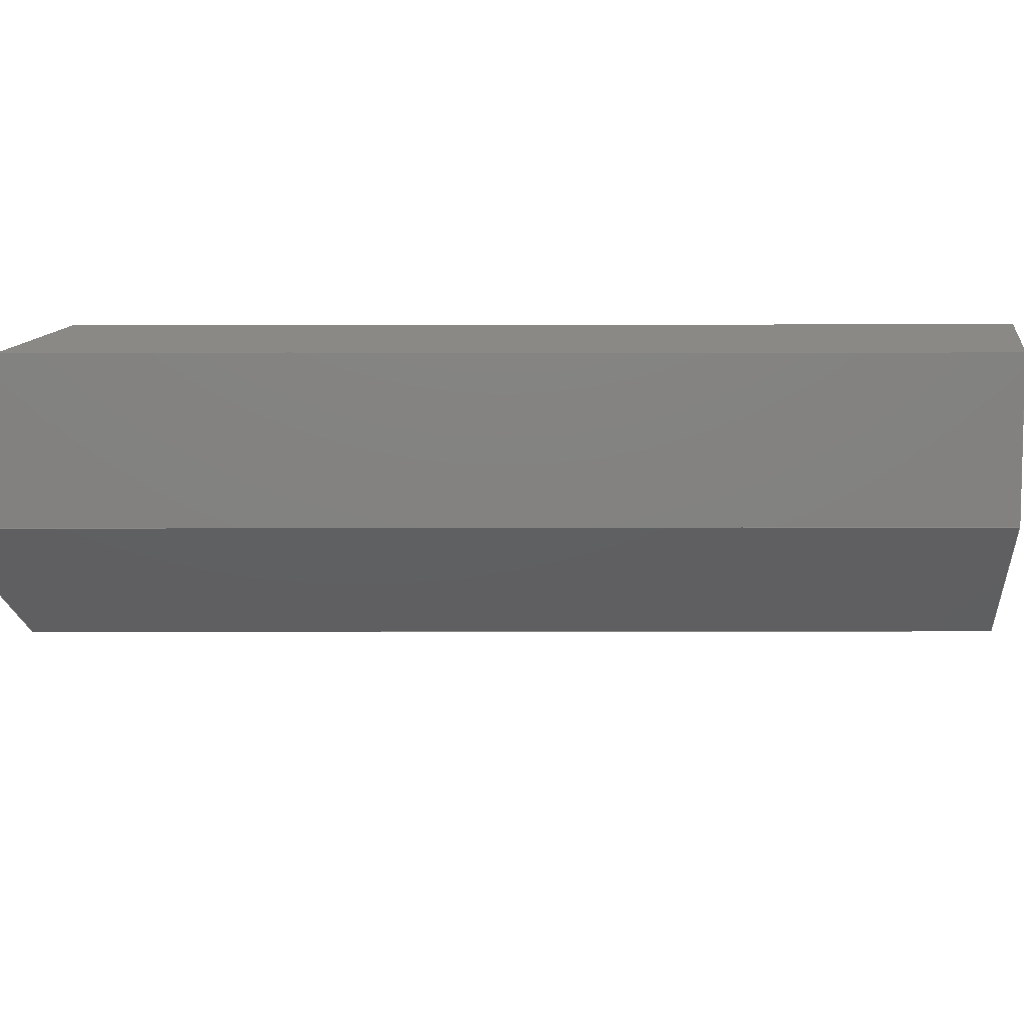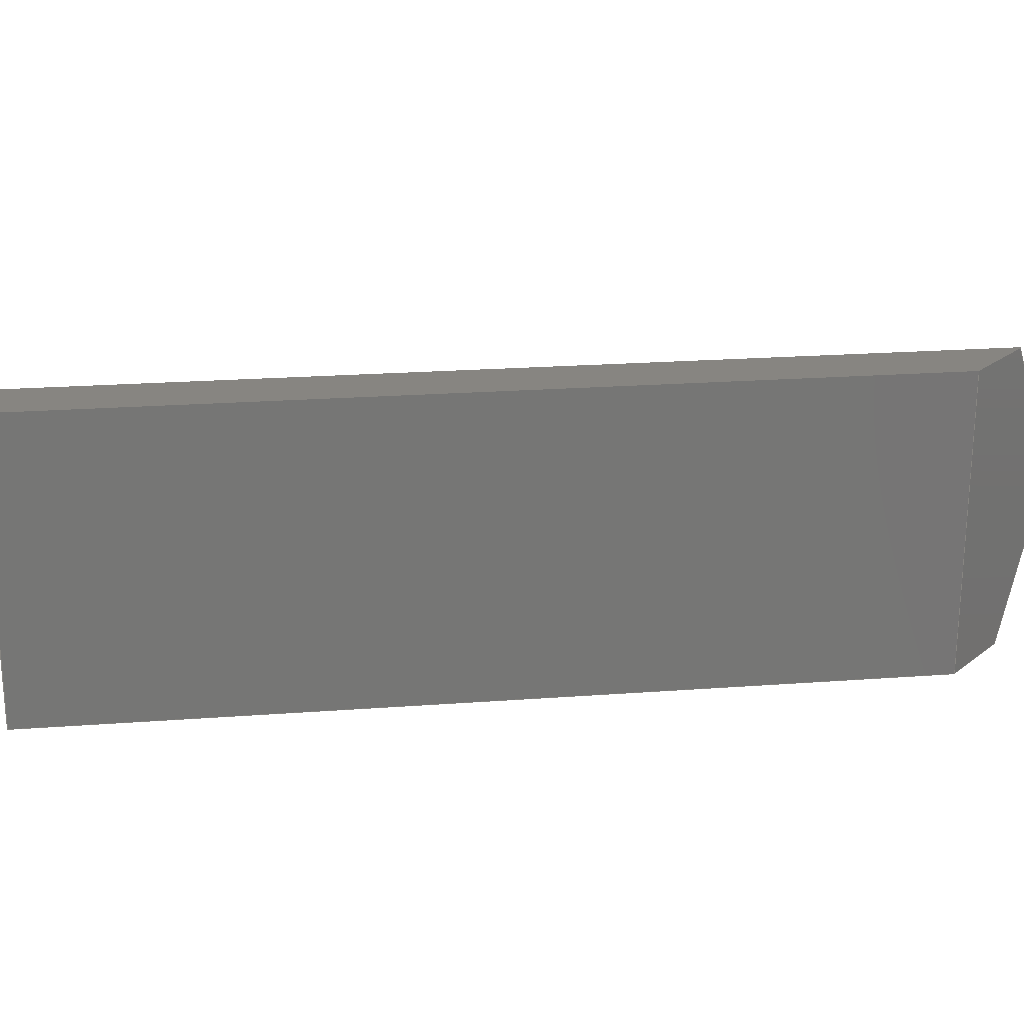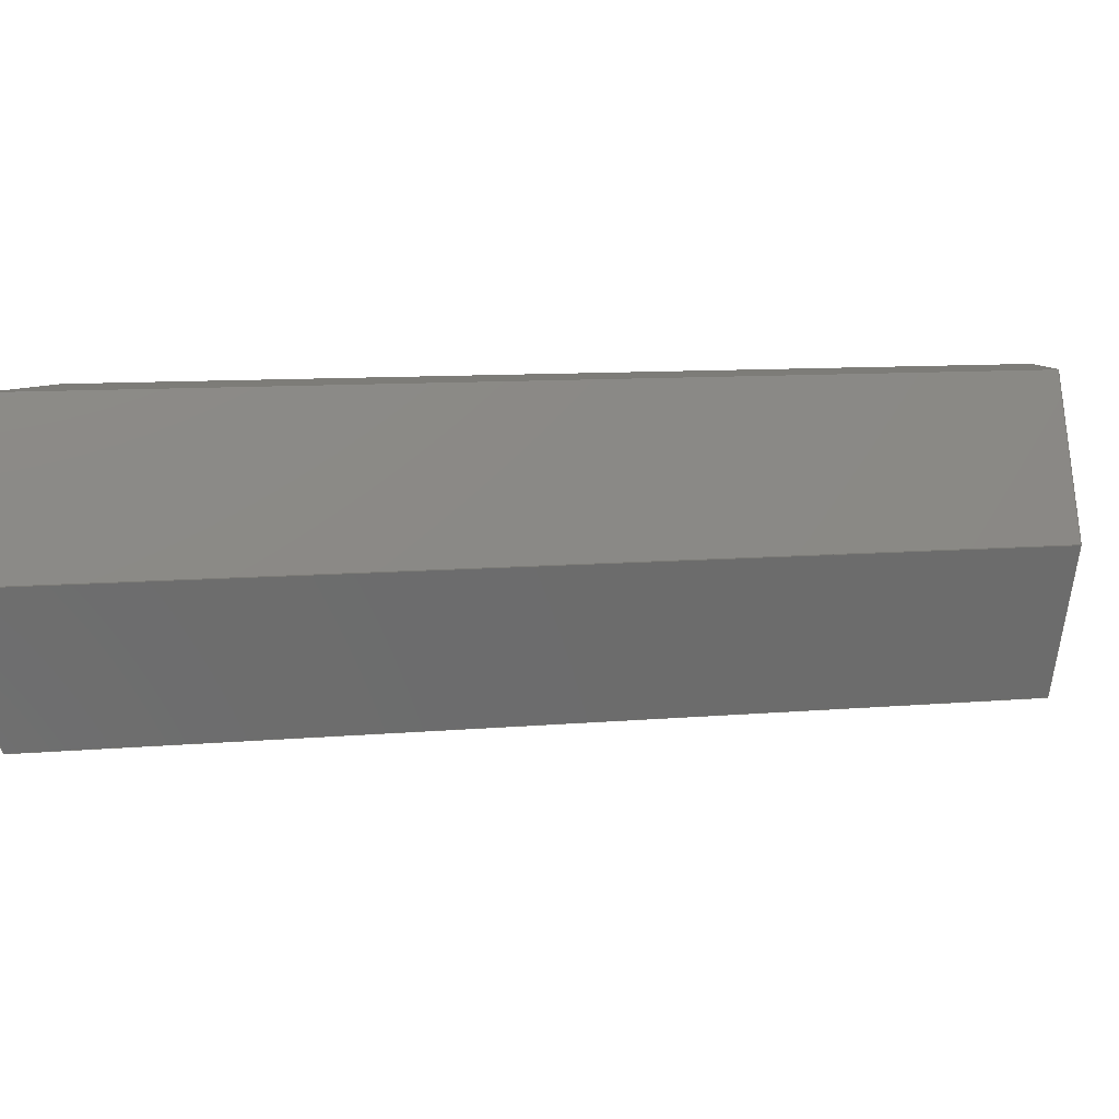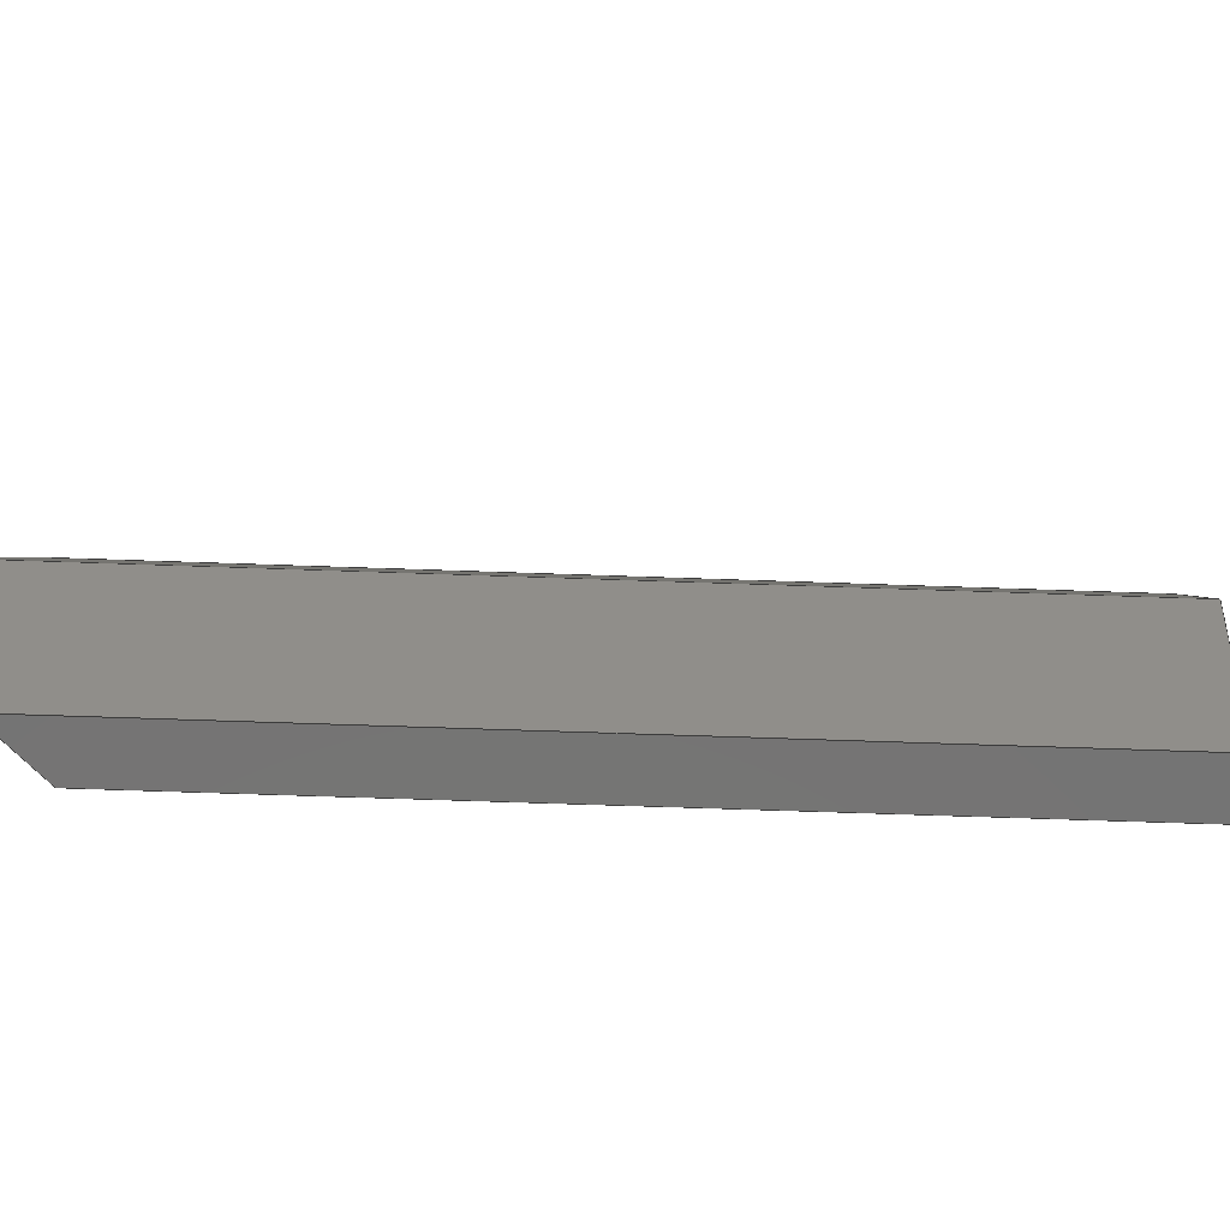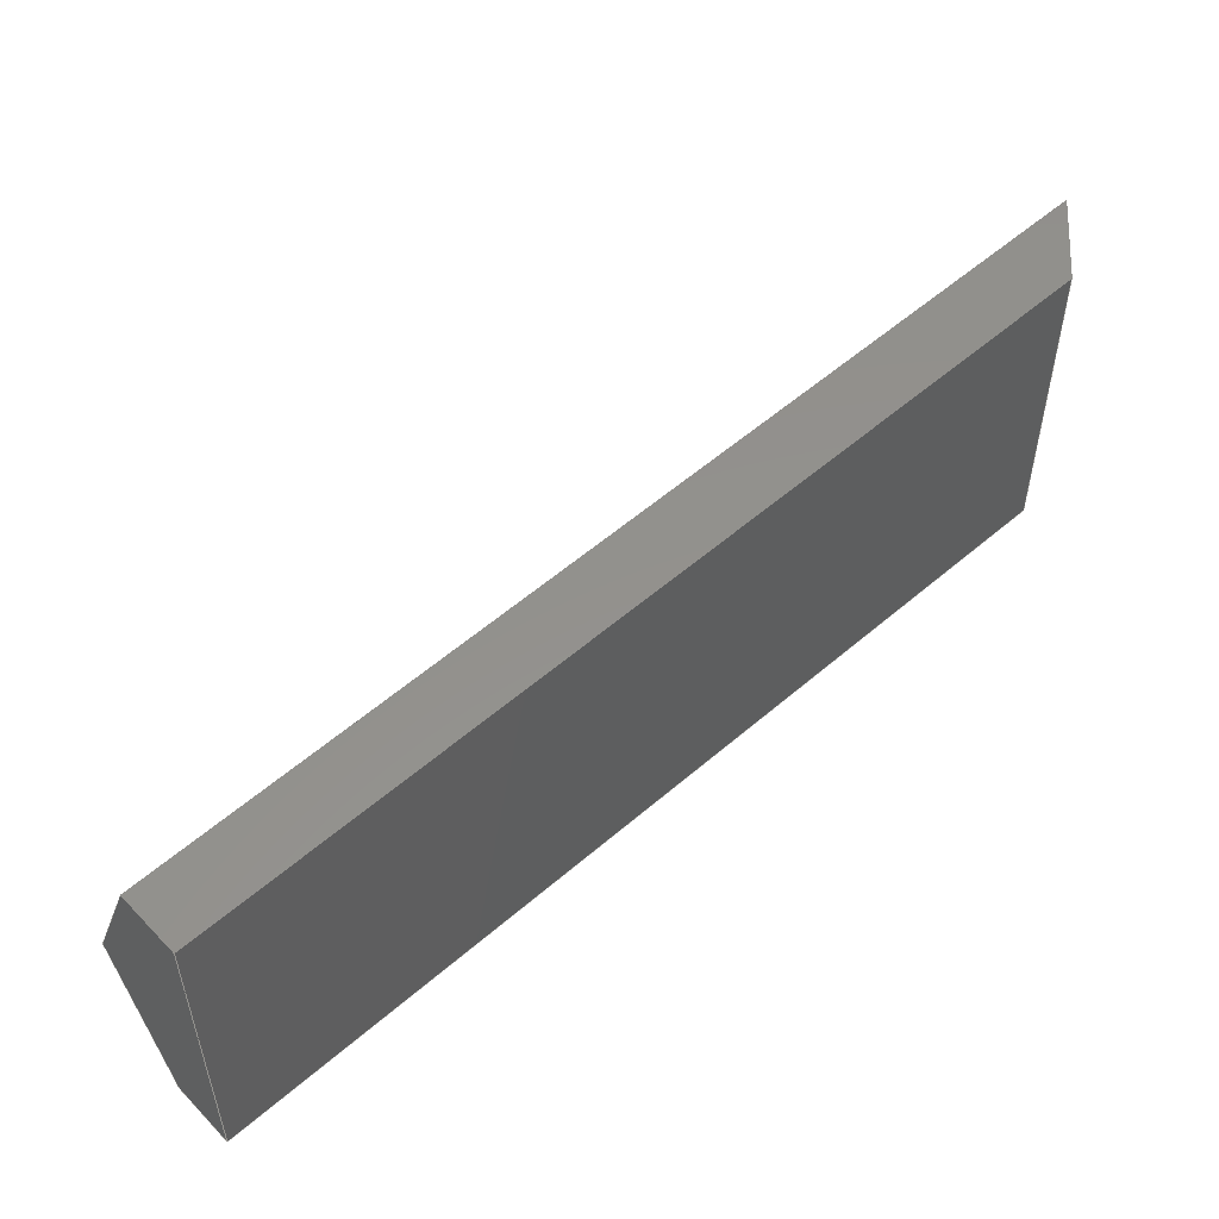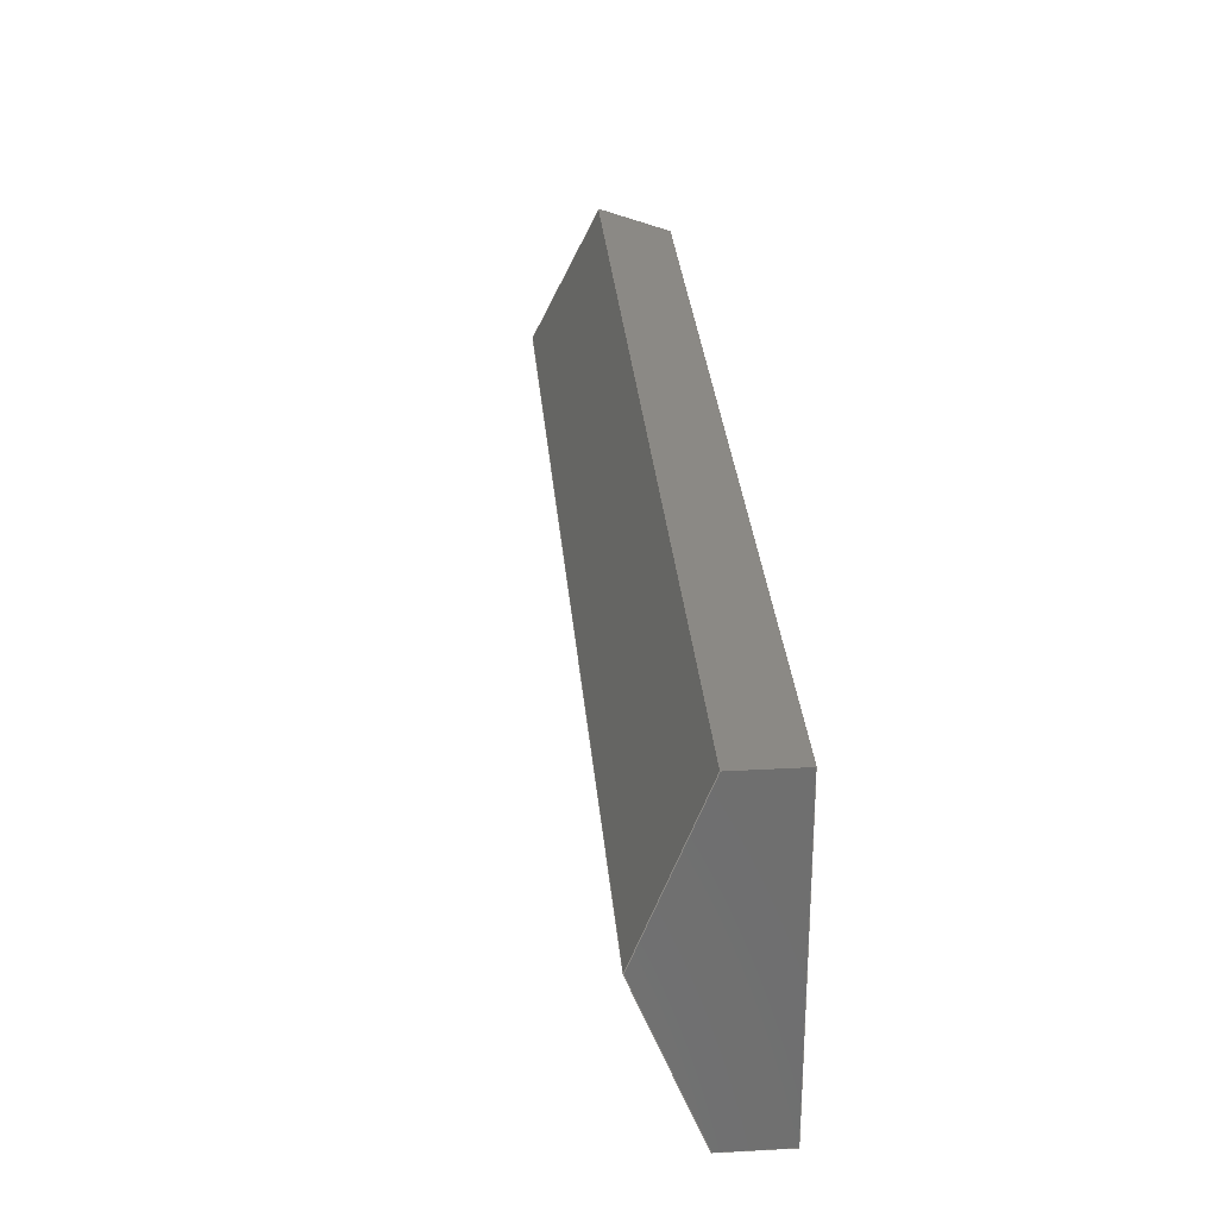
<metadata>
{"format":"step","ext":"step","renderer":"f3d","projection":"perspective","resolution":1024,"background":"white","views":[{"elev":29.5,"azim":-135.1,"up":"+Z"},{"elev":22.1,"azim":37.6,"up":"+Z"},{"elev":9.2,"azim":-148.5,"up":"+Z"},{"elev":-66.8,"azim":-137.0,"up":"+Z"},{"elev":55.1,"azim":2.6,"up":"+Z"},{"elev":29.6,"azim":-49.7,"up":"+Z"}]}
</metadata>
<code>
ISO-10303-21;
DATA;
#1=MECHANICAL_DESIGN_GEOMETRIC_PRESENTATION_REPRESENTATION('',(#4),#207);
#2=SHAPE_REPRESENTATION_RELATIONSHIP('SRR','None',#217,#3);
#3=ADVANCED_BREP_SHAPE_REPRESENTATION('',(#5),#206);
#4=STYLED_ITEM('',(#226),#5);
#5=MANIFOLD_SOLID_BREP('Gable top',#119);
#6=FACE_OUTER_BOUND('',#13,.T.);
#7=FACE_OUTER_BOUND('',#14,.T.);
#8=FACE_OUTER_BOUND('',#15,.T.);
#9=FACE_OUTER_BOUND('',#16,.T.);
#10=FACE_OUTER_BOUND('',#17,.T.);
#11=FACE_OUTER_BOUND('',#18,.T.);
#12=FACE_OUTER_BOUND('',#19,.T.);
#13=EDGE_LOOP('',(#75,#76,#77,#78,#79));
#14=EDGE_LOOP('',(#80,#81,#82,#83));
#15=EDGE_LOOP('',(#84,#85,#86,#87));
#16=EDGE_LOOP('',(#88,#89,#90,#91));
#17=EDGE_LOOP('',(#92,#93,#94,#95));
#18=EDGE_LOOP('',(#96,#97,#98,#99));
#19=EDGE_LOOP('',(#100,#101,#102,#103,#104));
#20=LINE('',#175,#35);
#21=LINE('',#177,#36);
#22=LINE('',#179,#37);
#23=LINE('',#181,#38);
#24=LINE('',#182,#39);
#25=LINE('',#186,#40);
#26=LINE('',#187,#41);
#27=LINE('',#188,#42);
#28=LINE('',#191,#43);
#29=LINE('',#192,#44);
#30=LINE('',#195,#45);
#31=LINE('',#196,#46);
#32=LINE('',#199,#47);
#33=LINE('',#200,#48);
#34=LINE('',#202,#49);
#35=VECTOR('',#144,0.3937);
#36=VECTOR('',#145,0.3937);
#37=VECTOR('',#146,0.3937);
#38=VECTOR('',#147,0.3937);
#39=VECTOR('',#148,0.3937);
#40=VECTOR('',#151,0.3937);
#41=VECTOR('',#152,0.3937);
#42=VECTOR('',#153,0.3937);
#43=VECTOR('',#156,0.3937);
#44=VECTOR('',#157,0.3937);
#45=VECTOR('',#160,0.3937);
#46=VECTOR('',#161,0.3937);
#47=VECTOR('',#164,0.3937);
#48=VECTOR('',#165,0.3937);
#49=VECTOR('',#168,0.3937);
#50=VERTEX_POINT('',#173);
#51=VERTEX_POINT('',#174);
#52=VERTEX_POINT('',#176);
#53=VERTEX_POINT('',#178);
#54=VERTEX_POINT('',#180);
#55=VERTEX_POINT('',#184);
#56=VERTEX_POINT('',#185);
#57=VERTEX_POINT('',#190);
#58=VERTEX_POINT('',#194);
#59=VERTEX_POINT('',#198);
#60=EDGE_CURVE('',#50,#51,#20,.T.);
#61=EDGE_CURVE('',#52,#50,#21,.T.);
#62=EDGE_CURVE('',#53,#52,#22,.T.);
#63=EDGE_CURVE('',#54,#53,#23,.T.);
#64=EDGE_CURVE('',#51,#54,#24,.T.);
#65=EDGE_CURVE('',#55,#56,#25,.T.);
#66=EDGE_CURVE('',#54,#56,#26,.T.);
#67=EDGE_CURVE('',#53,#55,#27,.T.);
#68=EDGE_CURVE('',#56,#57,#28,.T.);
#69=EDGE_CURVE('',#51,#57,#29,.T.);
#70=EDGE_CURVE('',#58,#55,#30,.T.);
#71=EDGE_CURVE('',#52,#58,#31,.T.);
#72=EDGE_CURVE('',#57,#59,#32,.T.);
#73=EDGE_CURVE('',#50,#59,#33,.T.);
#74=EDGE_CURVE('',#59,#58,#34,.T.);
#75=ORIENTED_EDGE('',*,*,#60,.F.);
#76=ORIENTED_EDGE('',*,*,#61,.F.);
#77=ORIENTED_EDGE('',*,*,#62,.F.);
#78=ORIENTED_EDGE('',*,*,#63,.F.);
#79=ORIENTED_EDGE('',*,*,#64,.F.);
#80=ORIENTED_EDGE('',*,*,#65,.T.);
#81=ORIENTED_EDGE('',*,*,#66,.F.);
#82=ORIENTED_EDGE('',*,*,#63,.T.);
#83=ORIENTED_EDGE('',*,*,#67,.T.);
#84=ORIENTED_EDGE('',*,*,#68,.T.);
#85=ORIENTED_EDGE('',*,*,#69,.F.);
#86=ORIENTED_EDGE('',*,*,#64,.T.);
#87=ORIENTED_EDGE('',*,*,#66,.T.);
#88=ORIENTED_EDGE('',*,*,#70,.T.);
#89=ORIENTED_EDGE('',*,*,#67,.F.);
#90=ORIENTED_EDGE('',*,*,#62,.T.);
#91=ORIENTED_EDGE('',*,*,#71,.T.);
#92=ORIENTED_EDGE('',*,*,#72,.T.);
#93=ORIENTED_EDGE('',*,*,#73,.F.);
#94=ORIENTED_EDGE('',*,*,#60,.T.);
#95=ORIENTED_EDGE('',*,*,#69,.T.);
#96=ORIENTED_EDGE('',*,*,#74,.T.);
#97=ORIENTED_EDGE('',*,*,#71,.F.);
#98=ORIENTED_EDGE('',*,*,#61,.T.);
#99=ORIENTED_EDGE('',*,*,#73,.T.);
#100=ORIENTED_EDGE('',*,*,#72,.F.);
#101=ORIENTED_EDGE('',*,*,#68,.F.);
#102=ORIENTED_EDGE('',*,*,#65,.F.);
#103=ORIENTED_EDGE('',*,*,#70,.F.);
#104=ORIENTED_EDGE('',*,*,#74,.F.);
#105=PLANE('',#133);
#106=PLANE('',#134);
#107=PLANE('',#135);
#108=PLANE('',#136);
#109=PLANE('',#137);
#110=PLANE('',#138);
#111=PLANE('',#139);
#112=ADVANCED_FACE('',(#6),#105,.F.);
#113=ADVANCED_FACE('',(#7),#106,.T.);
#114=ADVANCED_FACE('',(#8),#107,.T.);
#115=ADVANCED_FACE('',(#9),#108,.T.);
#116=ADVANCED_FACE('',(#10),#109,.T.);
#117=ADVANCED_FACE('',(#11),#110,.T.);
#118=ADVANCED_FACE('',(#12),#111,.F.);
#119=CLOSED_SHELL('',(#112,#113,#114,#115,#116,#117,#118));
#120=DERIVED_UNIT_ELEMENT(#122,1);
#121=DERIVED_UNIT_ELEMENT(#211,-3);
#122=(
MASS_UNIT()
NAMED_UNIT(*)
SI_UNIT(.KILO.,.GRAM.)
);
#123=DERIVED_UNIT((#120,#121));
#124=MEASURE_REPRESENTATION_ITEM('density measure',
POSITIVE_RATIO_MEASURE(2600),#123);
#125=PROPERTY_DEFINITION_REPRESENTATION(#130,#127);
#126=PROPERTY_DEFINITION_REPRESENTATION(#131,#128);
#127=REPRESENTATION('material name',(#129),#206);
#128=REPRESENTATION('density',(#124),#206);
#129=DESCRIPTIVE_REPRESENTATION_ITEM('Limestone','Limestone');
#130=PROPERTY_DEFINITION('material property','material name',#219);
#131=PROPERTY_DEFINITION('material property','density of part',#219);
#132=AXIS2_PLACEMENT_3D('placement',#171,#140,#141);
#133=AXIS2_PLACEMENT_3D('',#172,#142,#143);
#134=AXIS2_PLACEMENT_3D('',#183,#149,#150);
#135=AXIS2_PLACEMENT_3D('',#189,#154,#155);
#136=AXIS2_PLACEMENT_3D('',#193,#158,#159);
#137=AXIS2_PLACEMENT_3D('',#197,#162,#163);
#138=AXIS2_PLACEMENT_3D('',#201,#166,#167);
#139=AXIS2_PLACEMENT_3D('',#203,#169,#170);
#140=DIRECTION('axis',(0,0,1));
#141=DIRECTION('refdir',(1,0,0));
#142=DIRECTION('center_axis',(-1,0,0));
#143=DIRECTION('ref_axis',(0,1,0));
#144=DIRECTION('',(0,0.4832,-0.8755));
#145=DIRECTION('',(0,1,0));
#146=DIRECTION('',(0,0,1));
#147=DIRECTION('',(0,-1,0));
#148=DIRECTION('',(0,-0.4832,-0.8755));
#149=DIRECTION('center_axis',(0,0,-1));
#150=DIRECTION('ref_axis',(0,-1,0));
#151=DIRECTION('',(-0.7071,0.7071,0));
#152=DIRECTION('',(-0.7071,-0.7071,0));
#153=DIRECTION('',(-0.7071,-0.7071,0));
#154=DIRECTION('center_axis',(-0.6587,0.6587,-0.3635));
#155=DIRECTION('ref_axis',(0,-0.4832,-0.8755));
#156=DIRECTION('',(-0.2571,0.2571,0.9316));
#157=DIRECTION('',(-0.7071,-0.7071,0));
#158=DIRECTION('center_axis',(0.7071,-0.7071,0));
#159=DIRECTION('ref_axis',(0,0,1));
#160=DIRECTION('',(0,0,-1));
#161=DIRECTION('',(-0.7071,-0.7071,0));
#162=DIRECTION('center_axis',(-0.6587,0.6587,0.3635));
#163=DIRECTION('ref_axis',(0,0.4832,-0.8755));
#164=DIRECTION('',(0.2571,-0.2571,0.9316));
#165=DIRECTION('',(-0.7071,-0.7071,0));
#166=DIRECTION('center_axis',(0,0,1));
#167=DIRECTION('ref_axis',(0,1,0));
#168=DIRECTION('',(0.7071,-0.7071,0));
#169=DIRECTION('center_axis',(0.7071,0.7071,0));
#170=DIRECTION('ref_axis',(0.7071,-0.7071,0));
#171=CARTESIAN_POINT('',(0,0,0));
#172=CARTESIAN_POINT('Origin',(752.1,177.5,425.3));
#173=CARTESIAN_POINT('',(752.1,182.1,425.3));
#174=CARTESIAN_POINT('',(752.1,186.4,417.6));
#175=CARTESIAN_POINT('',(752.1,181.6,426.3));
#176=CARTESIAN_POINT('',(752.1,177.9,425.3));
#177=CARTESIAN_POINT('',(752.1,88.75,425.3));
#178=CARTESIAN_POINT('',(752.1,177.9,409.9));
#179=CARTESIAN_POINT('',(752.1,177.9,417.6));
#180=CARTESIAN_POINT('',(752.1,182.1,409.9));
#181=CARTESIAN_POINT('',(752.1,90.25,409.9));
#182=CARTESIAN_POINT('',(752.1,187,418.7));
#183=CARTESIAN_POINT('Origin',(952.2,3,409.9));
#184=CARTESIAN_POINT('',(720.4,146.2,409.9));
#185=CARTESIAN_POINT('',(718.3,148.3,409.9));
#186=CARTESIAN_POINT('',(812,54.59,409.9));
#187=CARTESIAN_POINT('',(752.2,182.3,409.9));
#188=CARTESIAN_POINT('',(752.2,178,409.9));
#189=CARTESIAN_POINT('Origin',(752.2,186.5,417.6));
#190=CARTESIAN_POINT('',(716.1,150.5,417.6));
#191=CARTESIAN_POINT('',(715.2,151.4,420.9));
#192=CARTESIAN_POINT('',(752.2,186.5,417.6));
#193=CARTESIAN_POINT('Origin',(752.2,178,409.9));
#194=CARTESIAN_POINT('',(720.4,146.2,425.3));
#195=CARTESIAN_POINT('',(720.4,146.2,417.6));
#196=CARTESIAN_POINT('',(752.2,178,425.3));
#197=CARTESIAN_POINT('Origin',(752.2,182.3,425.3));
#198=CARTESIAN_POINT('',(718.3,148.3,425.3));
#199=CARTESIAN_POINT('',(718.1,148.5,424.8));
#200=CARTESIAN_POINT('',(752.2,182.3,425.3));
#201=CARTESIAN_POINT('Origin',(952.2,0,425.3));
#202=CARTESIAN_POINT('',(812.8,53.84,425.3));
#203=CARTESIAN_POINT('Origin',(716.1,150.5,425.3));
#204=UNCERTAINTY_MEASURE_WITH_UNIT(LENGTH_MEASURE(0.0003937),
#209,'DISTANCE_ACCURACY_VALUE',
'Maximum model space distance between geometric entities at asserted c
onnectivities');
#205=UNCERTAINTY_MEASURE_WITH_UNIT(LENGTH_MEASURE(0.0003937),
#209,'DISTANCE_ACCURACY_VALUE',
'Maximum model space distance between geometric entities at asserted c
onnectivities');
#206=(
GEOMETRIC_REPRESENTATION_CONTEXT(3)
GLOBAL_UNCERTAINTY_ASSIGNED_CONTEXT((#204))
GLOBAL_UNIT_ASSIGNED_CONTEXT((#209,#213,#214))
REPRESENTATION_CONTEXT('','3D')
);
#207=(
GEOMETRIC_REPRESENTATION_CONTEXT(3)
GLOBAL_UNCERTAINTY_ASSIGNED_CONTEXT((#205))
GLOBAL_UNIT_ASSIGNED_CONTEXT((#209,#213,#214))
REPRESENTATION_CONTEXT('','3D')
);
#208=DIMENSIONAL_EXPONENTS(1,0,0,0,0,0,0);
#209=(
CONVERSION_BASED_UNIT('inch',#212)
LENGTH_UNIT()
NAMED_UNIT(#208)
);
#210=(
LENGTH_UNIT()
NAMED_UNIT(*)
SI_UNIT(.MILLI.,.METRE.)
);
#211=(
LENGTH_UNIT()
NAMED_UNIT(*)
SI_UNIT($,.METRE.)
);
#212=LENGTH_MEASURE_WITH_UNIT(LENGTH_MEASURE(25.4),#210);
#213=(
NAMED_UNIT(*)
PLANE_ANGLE_UNIT()
SI_UNIT($,.RADIAN.)
);
#214=(
NAMED_UNIT(*)
SI_UNIT($,.STERADIAN.)
SOLID_ANGLE_UNIT()
);
#215=SHAPE_DEFINITION_REPRESENTATION(#216,#217);
#216=PRODUCT_DEFINITION_SHAPE('',$,#219);
#217=SHAPE_REPRESENTATION('',(#132),#206);
#218=PRODUCT_DEFINITION_CONTEXT('part definition',#223,'design');
#219=PRODUCT_DEFINITION('Gable top','Gable top',#220,#218);
#220=PRODUCT_DEFINITION_FORMATION('',$,#225);
#221=PRODUCT_RELATED_PRODUCT_CATEGORY('Gable top','Gable top',(#225));
#222=APPLICATION_PROTOCOL_DEFINITION('international standard',
'automotive_design',2009,#223);
#223=APPLICATION_CONTEXT(
'Core Data for Automotive Mechanical Design Process');
#224=PRODUCT_CONTEXT('part definition',#223,'mechanical');
#225=PRODUCT('Gable top','Gable top',$,(#224));
#226=PRESENTATION_STYLE_ASSIGNMENT((#227));
#227=SURFACE_STYLE_USAGE(.BOTH.,#228);
#228=SURFACE_SIDE_STYLE('',(#229));
#229=SURFACE_STYLE_FILL_AREA(#230);
#230=FILL_AREA_STYLE('Surface - Matte',(#231));
#231=FILL_AREA_STYLE_COLOUR('Surface - Matte',#232);
#232=COLOUR_RGB('Surface - Matte',0.702,0.702,0.702);
ENDSEC;
END-ISO-10303-21;

</code>
